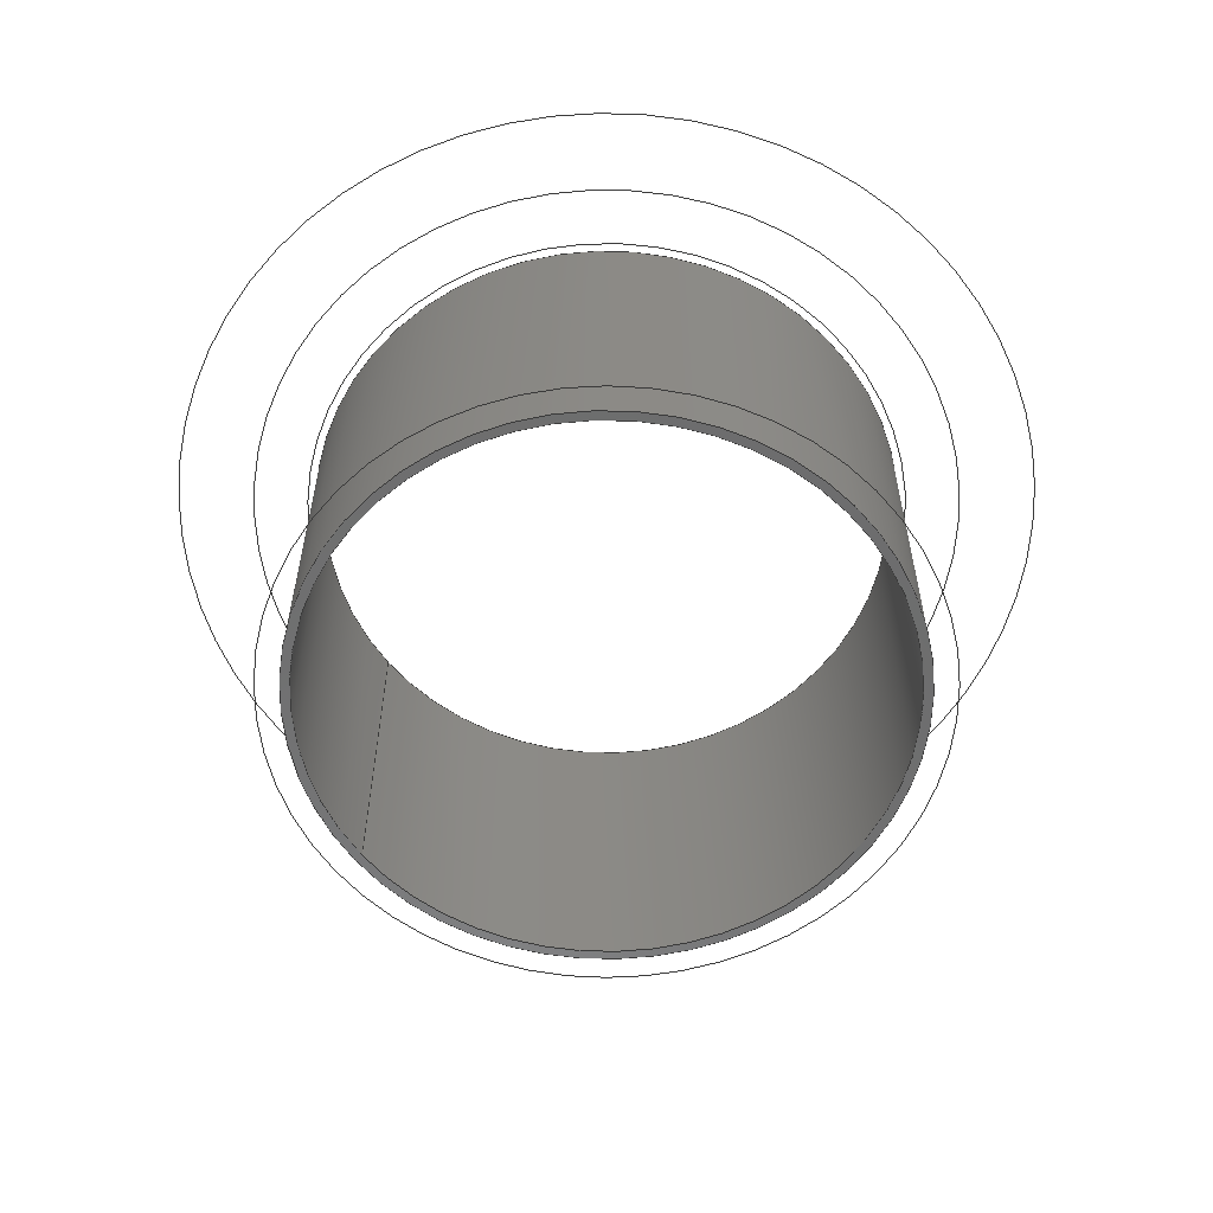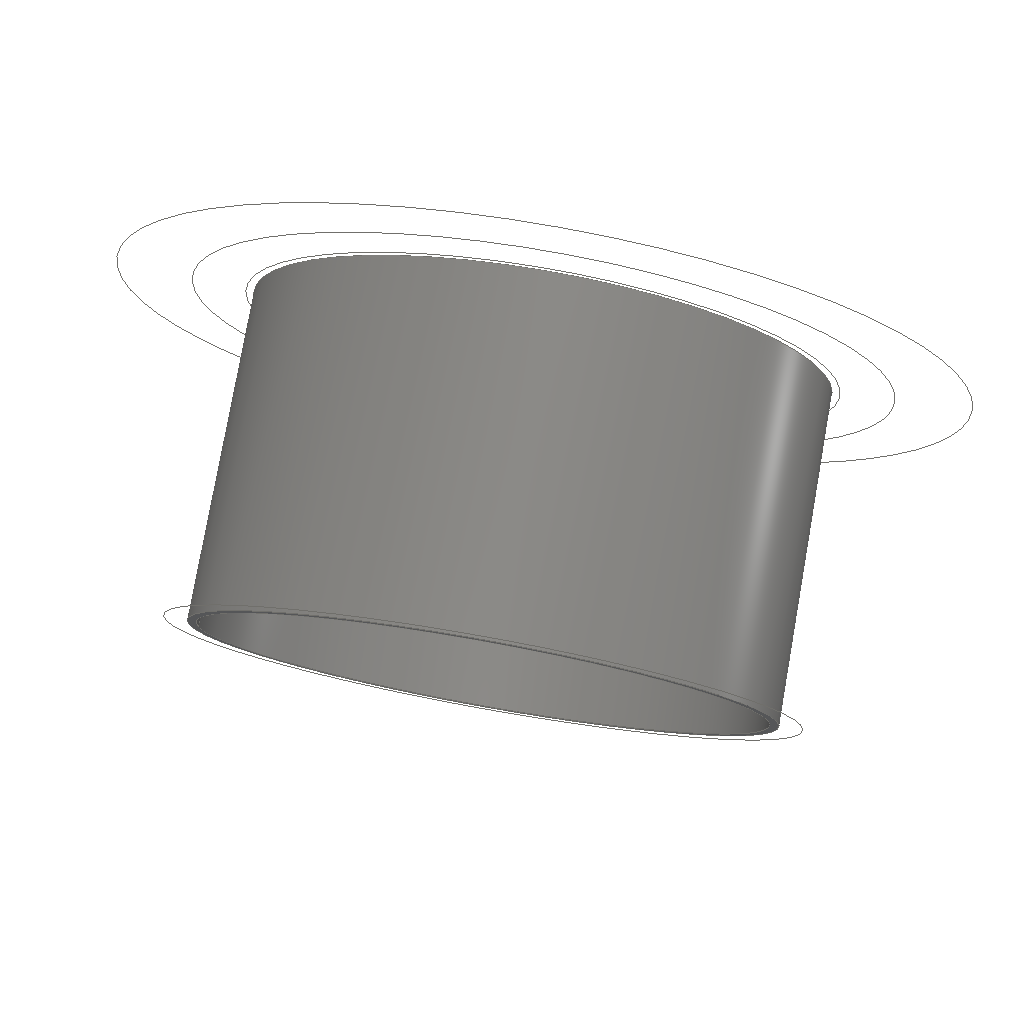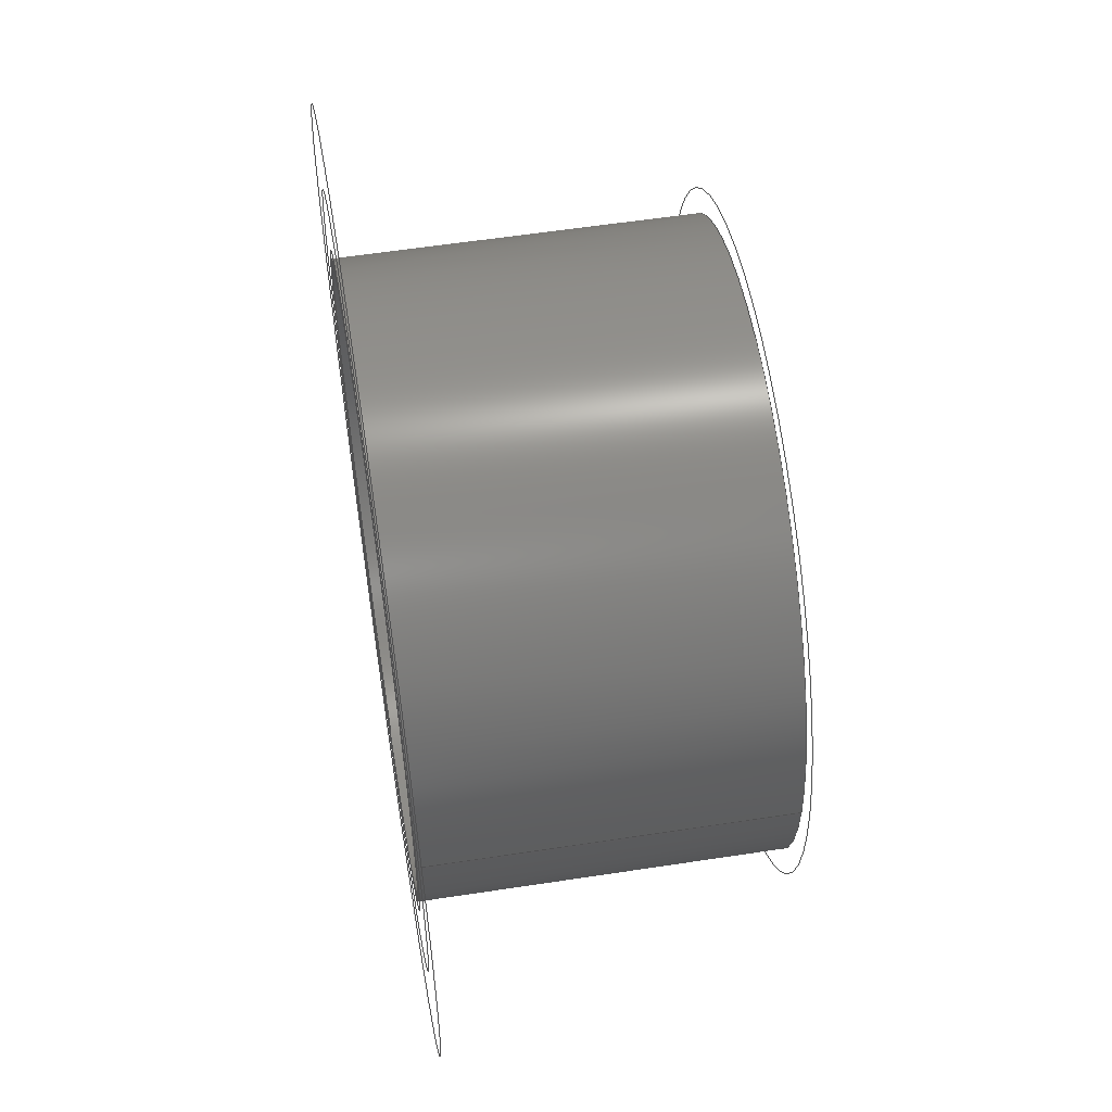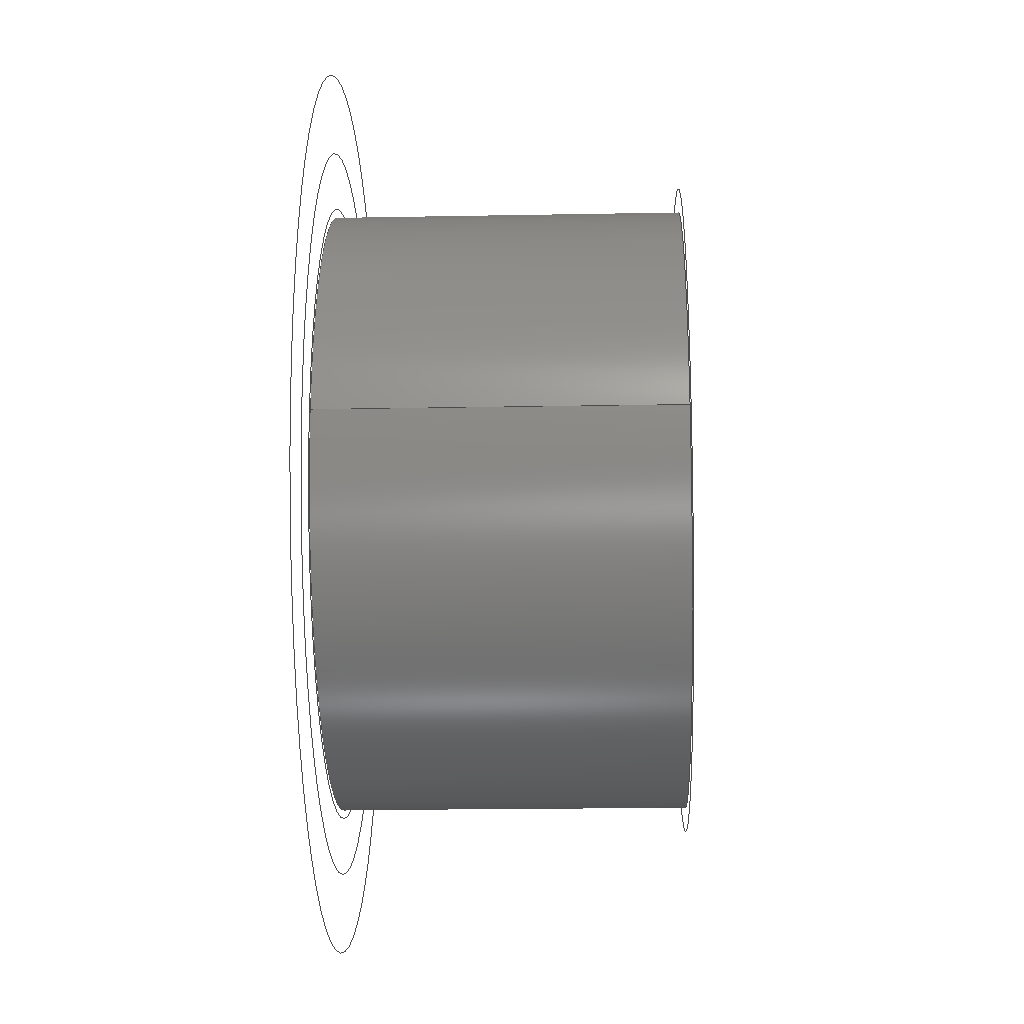
<metadata>
{"format":"step","ext":"stp","renderer":"f3d","projection":"perspective","resolution":1024,"background":"white","views":[{"elev":-58.8,"azim":-143.4,"up":"+Z"},{"elev":79.7,"azim":-169.9,"up":"+Y"},{"elev":57.2,"azim":80.9,"up":"+Y"},{"elev":-18.4,"azim":92.1,"up":"+Y"}]}
</metadata>
<code>
ISO-10303-21;
DATA;
#1=DEFAULT_MODEL_GEOMETRIC_VIEW('','',#44,#18,'','',#306,*);
#2=MECHANICAL_DESIGN_AND_DRAUGHTING_RELATIONSHIP('','',#10,#11);
#3=MECHANICAL_DESIGN_AND_DRAUGHTING_RELATIONSHIP('','',#12,#11);
#4=MECHANICAL_DESIGN_AND_DRAUGHTING_RELATIONSHIP('','',#13,#11);
#5=MECHANICAL_DESIGN_AND_DRAUGHTING_RELATIONSHIP('','',#14,#11);
#6=MECHANICAL_DESIGN_AND_DRAUGHTING_RELATIONSHIP('','',#15,#11);
#7=MECHANICAL_DESIGN_AND_DRAUGHTING_RELATIONSHIP('','',#16,#11);
#8=MECHANICAL_DESIGN_AND_DRAUGHTING_RELATIONSHIP('','',#17,#11);
#9=MECHANICAL_DESIGN_AND_DRAUGHTING_RELATIONSHIP('','',#18,#11);
#10=DRAUGHTING_MODEL('Top',(#37,#28),#301);
#11=DRAUGHTING_MODEL('',(#29),#301);
#12=DRAUGHTING_MODEL('Front',(#38,#30),#301);
#13=DRAUGHTING_MODEL('Right',(#39,#31),#301);
#14=DRAUGHTING_MODEL('Back',(#40,#32),#301);
#15=DRAUGHTING_MODEL('Bottom',(#41,#33),#301);
#16=DRAUGHTING_MODEL('Left',(#42,#34),#301);
#17=DRAUGHTING_MODEL('Isometric',(#43,#35),#301);
#18=DRAUGHTING_MODEL('Trimetric',(#44,#36),#301);
#19=REPRESENTATION_MAP(#164,#61);
#20=REPRESENTATION_MAP(#164,#61);
#21=REPRESENTATION_MAP(#164,#61);
#22=REPRESENTATION_MAP(#164,#61);
#23=REPRESENTATION_MAP(#164,#61);
#24=REPRESENTATION_MAP(#164,#61);
#25=REPRESENTATION_MAP(#164,#61);
#26=REPRESENTATION_MAP(#164,#61);
#27=REPRESENTATION_MAP(#164,#61);
#28=MAPPED_ITEM('',#19,#164);
#29=MAPPED_ITEM('',#20,#164);
#30=MAPPED_ITEM('',#21,#164);
#31=MAPPED_ITEM('',#22,#164);
#32=MAPPED_ITEM('',#23,#164);
#33=MAPPED_ITEM('',#24,#164);
#34=MAPPED_ITEM('',#25,#164);
#35=MAPPED_ITEM('',#26,#164);
#36=MAPPED_ITEM('',#27,#164);
#37=CAMERA_MODEL_D3('Top',#179,#45);
#38=CAMERA_MODEL_D3('Front',#181,#46);
#39=CAMERA_MODEL_D3('Right',#183,#47);
#40=CAMERA_MODEL_D3('Back',#185,#48);
#41=CAMERA_MODEL_D3('Bottom',#187,#49);
#42=CAMERA_MODEL_D3('Left',#189,#50);
#43=CAMERA_MODEL_D3('Isometric',#191,#51);
#44=CAMERA_MODEL_D3('Trimetric',#193,#52);
#45=VIEW_VOLUME(.PARALLEL.,#277,128.2,0,.F.,0,.F.,.F.,#53);
#46=VIEW_VOLUME(.PARALLEL.,#280,81.27,0,.F.,0,.F.,.F.,#54);
#47=VIEW_VOLUME(.PARALLEL.,#283,81.27,0,.F.,0,.F.,.F.,#55);
#48=VIEW_VOLUME(.PARALLEL.,#286,81.27,0,.F.,0,.F.,.F.,#56);
#49=VIEW_VOLUME(.PARALLEL.,#289,128.2,0,.F.,0,.F.,.F.,#57);
#50=VIEW_VOLUME(.PARALLEL.,#292,81.27,0,.F.,0,.F.,.F.,#58);
#51=VIEW_VOLUME(.PARALLEL.,#295,113.3,0,.F.,0,.F.,.F.,#59);
#52=VIEW_VOLUME(.PARALLEL.,#298,93.65,0,.F.,0,.F.,.F.,#60);
#53=PLANAR_BOX('',63.95,63.95,#180);
#54=PLANAR_BOX('',40.53,40.53,#182);
#55=PLANAR_BOX('',40.53,40.53,#184);
#56=PLANAR_BOX('',40.53,40.53,#186);
#57=PLANAR_BOX('',63.95,63.95,#188);
#58=PLANAR_BOX('',40.53,40.53,#190);
#59=PLANAR_BOX('',56.51,56.51,#192);
#60=PLANAR_BOX('',46.7,46.7,#194);
#61=ADVANCED_BREP_SHAPE_REPRESENTATION('',(#109),#301);
#62=CYLINDRICAL_SURFACE('',#177,26.37);
#63=CYLINDRICAL_SURFACE('',#178,27.18);
#64=ORIENTED_EDGE('',*,*,#72,.F.);
#65=ORIENTED_EDGE('',*,*,#73,.T.);
#66=ORIENTED_EDGE('',*,*,#74,.T.);
#67=ORIENTED_EDGE('',*,*,#75,.F.);
#68=ORIENTED_EDGE('',*,*,#72,.T.);
#69=ORIENTED_EDGE('',*,*,#74,.F.);
#70=ORIENTED_EDGE('',*,*,#73,.F.);
#71=ORIENTED_EDGE('',*,*,#75,.T.);
#72=EDGE_CURVE('',#76,#76,#152,.T.);
#73=EDGE_CURVE('',#77,#77,#153,.T.);
#74=EDGE_CURVE('',#78,#78,#154,.T.);
#75=EDGE_CURVE('',#79,#79,#155,.T.);
#76=VERTEX_POINT('',#266);
#77=VERTEX_POINT('',#268);
#78=VERTEX_POINT('',#271);
#79=VERTEX_POINT('',#273);
#80=EDGE_LOOP('',(#64));
#81=EDGE_LOOP('',(#65));
#82=EDGE_LOOP('',(#66));
#83=EDGE_LOOP('',(#67));
#84=EDGE_LOOP('',(#68));
#85=EDGE_LOOP('',(#69));
#86=EDGE_LOOP('',(#70));
#87=EDGE_LOOP('',(#71));
#88=FACE_BOUND('',#80,.T.);
#89=FACE_BOUND('',#81,.T.);
#90=FACE_BOUND('',#82,.T.);
#91=FACE_BOUND('',#83,.T.);
#92=FACE_BOUND('',#84,.T.);
#93=FACE_BOUND('',#85,.T.);
#94=FACE_BOUND('',#86,.T.);
#95=FACE_BOUND('',#87,.T.);
#96=PLANE('',#171);
#97=PLANE('',#174);
#98=ADVANCED_FACE('',(#88,#89),#96,.T.);
#99=ADVANCED_FACE('',(#90,#91),#97,.F.);
#100=ADVANCED_FACE('',(#92,#93),#62,.F.);
#101=ADVANCED_FACE('',(#94,#95),#63,.T.);
#102=CLOSED_SHELL('',(#98,#99,#100,#101));
#103=SURFACE_STYLE_USAGE(.BOTH.,#104);
#104=SURFACE_SIDE_STYLE('',(#105));
#105=SURFACE_STYLE_FILL_AREA(#106);
#106=FILL_AREA_STYLE('',(#107));
#107=FILL_AREA_STYLE_COLOUR('',#108);
#108=COLOUR_RGB('',1,0.6,0);
#109=MANIFOLD_SOLID_BREP('Extrude (3)',#102);
#110=SHAPE_REPRESENTATION_RELATIONSHIP('','',#163,#112);
#111=SHAPE_REPRESENTATION_RELATIONSHIP('','',#163,#61);
#112=GEOMETRICALLY_BOUNDED_WIREFRAME_SHAPE_REPRESENTATION('',(#156,#157,
#158,#159,#160,#161),#301);
#113=STYLED_ITEM('',(#120),#140);
#114=STYLED_ITEM('',(#121),#141);
#115=STYLED_ITEM('',(#122),#142);
#116=STYLED_ITEM('',(#123),#143);
#117=STYLED_ITEM('',(#124),#144);
#118=STYLED_ITEM('',(#125),#145);
#119=STYLED_ITEM('',(#126),#109);
#120=PRESENTATION_STYLE_ASSIGNMENT((#127));
#121=PRESENTATION_STYLE_ASSIGNMENT((#128));
#122=PRESENTATION_STYLE_ASSIGNMENT((#129));
#123=PRESENTATION_STYLE_ASSIGNMENT((#130));
#124=PRESENTATION_STYLE_ASSIGNMENT((#131));
#125=PRESENTATION_STYLE_ASSIGNMENT((#132));
#126=PRESENTATION_STYLE_ASSIGNMENT((#103));
#127=CURVE_STYLE('',#134,POSITIVE_LENGTH_MEASURE(0.3528),#133);
#128=CURVE_STYLE('',#135,POSITIVE_LENGTH_MEASURE(0.3528),#133);
#129=CURVE_STYLE('',#136,POSITIVE_LENGTH_MEASURE(0.3528),#133);
#130=CURVE_STYLE('',#137,POSITIVE_LENGTH_MEASURE(0.3528),#133);
#131=CURVE_STYLE('',#138,POSITIVE_LENGTH_MEASURE(0.3528),#133);
#132=CURVE_STYLE('',#139,POSITIVE_LENGTH_MEASURE(0.3528),#133);
#133=DRAUGHTING_PRE_DEFINED_COLOUR('green');
#134=DRAUGHTING_PRE_DEFINED_CURVE_FONT('continuous');
#135=DRAUGHTING_PRE_DEFINED_CURVE_FONT('continuous');
#136=DRAUGHTING_PRE_DEFINED_CURVE_FONT('continuous');
#137=DRAUGHTING_PRE_DEFINED_CURVE_FONT('continuous');
#138=DRAUGHTING_PRE_DEFINED_CURVE_FONT('continuous');
#139=DRAUGHTING_PRE_DEFINED_CURVE_FONT('continuous');
#140=TRIMMED_CURVE('',#146,(PARAMETER_VALUE(0)),(PARAMETER_VALUE(6.283)),
 .T.,.PARAMETER.);
#141=TRIMMED_CURVE('',#147,(PARAMETER_VALUE(0)),(PARAMETER_VALUE(6.283)),
 .T.,.PARAMETER.);
#142=TRIMMED_CURVE('',#148,(PARAMETER_VALUE(0)),(PARAMETER_VALUE(6.283)),
 .T.,.PARAMETER.);
#143=TRIMMED_CURVE('',#149,(PARAMETER_VALUE(0)),(PARAMETER_VALUE(6.283)),
 .T.,.PARAMETER.);
#144=TRIMMED_CURVE('',#150,(PARAMETER_VALUE(0)),(PARAMETER_VALUE(6.283)),
 .T.,.PARAMETER.);
#145=TRIMMED_CURVE('',#151,(PARAMETER_VALUE(0)),(PARAMETER_VALUE(6.283)),
 .T.,.PARAMETER.);
#146=CIRCLE('',#165,32.94);
#147=CIRCLE('',#166,27.18);
#148=CIRCLE('',#167,39.91);
#149=CIRCLE('',#168,27.93);
#150=CIRCLE('',#169,29.31);
#151=CIRCLE('',#170,26.37);
#152=CIRCLE('',#172,26.37);
#153=CIRCLE('',#173,27.18);
#154=CIRCLE('',#175,26.37);
#155=CIRCLE('',#176,27.18);
#156=GEOMETRIC_CURVE_SET('',(#140));
#157=GEOMETRIC_CURVE_SET('',(#141));
#158=GEOMETRIC_CURVE_SET('',(#142));
#159=GEOMETRIC_CURVE_SET('',(#143));
#160=GEOMETRIC_CURVE_SET('',(#144));
#161=GEOMETRIC_CURVE_SET('',(#145));
#162=SHAPE_DEFINITION_REPRESENTATION(#306,#163);
#163=SHAPE_REPRESENTATION('\X2\59165708\X0\',(#164),#301);
#164=AXIS2_PLACEMENT_3D('',#257,#195,#196);
#165=AXIS2_PLACEMENT_3D('',#258,#197,#198);
#166=AXIS2_PLACEMENT_3D('',#259,#199,#200);
#167=AXIS2_PLACEMENT_3D('',#260,#201,#202);
#168=AXIS2_PLACEMENT_3D('',#261,#203,#204);
#169=AXIS2_PLACEMENT_3D('',#262,#205,#206);
#170=AXIS2_PLACEMENT_3D('',#263,#207,#208);
#171=AXIS2_PLACEMENT_3D('',#264,#209,#210);
#172=AXIS2_PLACEMENT_3D('',#265,#211,#212);
#173=AXIS2_PLACEMENT_3D('',#267,#213,#214);
#174=AXIS2_PLACEMENT_3D('',#269,#215,#216);
#175=AXIS2_PLACEMENT_3D('',#270,#217,#218);
#176=AXIS2_PLACEMENT_3D('',#272,#219,#220);
#177=AXIS2_PLACEMENT_3D('',#274,#221,#222);
#178=AXIS2_PLACEMENT_3D('',#275,#223,#224);
#179=AXIS2_PLACEMENT_3D('',#276,#225,#226);
#180=AXIS2_PLACEMENT_3D('',#278,#227,#228);
#181=AXIS2_PLACEMENT_3D('',#279,#229,#230);
#182=AXIS2_PLACEMENT_3D('',#281,#231,#232);
#183=AXIS2_PLACEMENT_3D('',#282,#233,#234);
#184=AXIS2_PLACEMENT_3D('',#284,#235,#236);
#185=AXIS2_PLACEMENT_3D('',#285,#237,#238);
#186=AXIS2_PLACEMENT_3D('',#287,#239,#240);
#187=AXIS2_PLACEMENT_3D('',#288,#241,#242);
#188=AXIS2_PLACEMENT_3D('',#290,#243,#244);
#189=AXIS2_PLACEMENT_3D('',#291,#245,#246);
#190=AXIS2_PLACEMENT_3D('',#293,#247,#248);
#191=AXIS2_PLACEMENT_3D('',#294,#249,#250);
#192=AXIS2_PLACEMENT_3D('',#296,#251,#252);
#193=AXIS2_PLACEMENT_3D('',#297,#253,#254);
#194=AXIS2_PLACEMENT_3D('',#299,#255,#256);
#195=DIRECTION('',(0,0,1));
#196=DIRECTION('',(1,0,0));
#197=DIRECTION('',(-4.968e-17,-1.648e-16,1));
#198=DIRECTION('',(1,2.624e-16,4.968e-17));
#199=DIRECTION('',(-6.02e-17,-1.998e-16,1));
#200=DIRECTION('',(1,5.661e-17,6.02e-17));
#201=DIRECTION('',(-4.099e-17,-1.36e-16,1));
#202=DIRECTION('',(1,-4.765e-16,4.099e-17));
#203=DIRECTION('',(-5.859e-17,-1.944e-16,1));
#204=DIRECTION('',(1,1.187e-16,5.859e-17));
#205=DIRECTION('',(0,0,1));
#206=DIRECTION('',(1,-8.114e-18,0));
#207=DIRECTION('',(0,0,1));
#208=DIRECTION('',(1,-7.638e-17,0));
#209=DIRECTION('',(0,0,1));
#210=DIRECTION('',(1,0,0));
#211=DIRECTION('',(0,0,1));
#212=DIRECTION('',(1,0,0));
#213=DIRECTION('',(0,0,1));
#214=DIRECTION('',(1,0,0));
#215=DIRECTION('',(0,0,1));
#216=DIRECTION('',(1,0,0));
#217=DIRECTION('',(0,0,1));
#218=DIRECTION('',(1,0,0));
#219=DIRECTION('',(0,0,1));
#220=DIRECTION('',(1,0,0));
#221=DIRECTION('',(0,0,-1));
#222=DIRECTION('',(-1,0,0));
#223=DIRECTION('',(0,0,1));
#224=DIRECTION('',(1,0,0));
#225=DIRECTION('',(0,0,-1));
#226=DIRECTION('',(-1,0,0));
#227=DIRECTION('',(0,0,1));
#228=DIRECTION('',(1,0,0));
#229=DIRECTION('',(0,1,0));
#230=DIRECTION('',(-1,0,0));
#231=DIRECTION('',(0,0,1));
#232=DIRECTION('',(1,0,0));
#233=DIRECTION('',(-1,0,0));
#234=DIRECTION('',(0,-1,0));
#235=DIRECTION('',(0,0,1));
#236=DIRECTION('',(1,0,0));
#237=DIRECTION('',(0,-1,0));
#238=DIRECTION('',(1,0,0));
#239=DIRECTION('',(0,0,1));
#240=DIRECTION('',(1,0,0));
#241=DIRECTION('',(0,0,1));
#242=DIRECTION('',(-1,0,0));
#243=DIRECTION('',(0,0,1));
#244=DIRECTION('',(1,0,0));
#245=DIRECTION('',(1,0,0));
#246=DIRECTION('',(0,1,0));
#247=DIRECTION('',(0,0,1));
#248=DIRECTION('',(1,0,0));
#249=DIRECTION('',(-0.5774,0.5774,-0.5774));
#250=DIRECTION('',(-0.7071,-0.7071,1.665e-16));
#251=DIRECTION('',(0,0,1));
#252=DIRECTION('',(1,0,0));
#253=DIRECTION('',(-0.7189,0.585,-0.3754));
#254=DIRECTION('',(-0.6312,-0.7756,-1.857e-08));
#255=DIRECTION('',(0,0,1));
#256=DIRECTION('',(1,0,0));
#257=CARTESIAN_POINT('',(0,0,0));
#258=CARTESIAN_POINT('',(-6.661e-15,-1.243e-14,31));
#259=CARTESIAN_POINT('',(-2.22e-15,-5.329e-15,31));
#260=CARTESIAN_POINT('',(3.553e-15,1.599e-14,31));
#261=CARTESIAN_POINT('',(-1.332e-15,-7.105e-15,31));
#262=CARTESIAN_POINT('',(1.776e-15,-3.553e-15,0));
#263=CARTESIAN_POINT('',(0,-1.776e-15,0));
#264=CARTESIAN_POINT('',(0,0,31));
#265=CARTESIAN_POINT('',(0,0,31));
#266=CARTESIAN_POINT('',(26.37,0,31));
#267=CARTESIAN_POINT('',(0,0,31));
#268=CARTESIAN_POINT('',(27.18,0,31));
#269=CARTESIAN_POINT('',(0,0,0));
#270=CARTESIAN_POINT('',(0,0,0));
#271=CARTESIAN_POINT('',(26.37,0,0));
#272=CARTESIAN_POINT('',(0,0,0));
#273=CARTESIAN_POINT('',(27.18,0,0));
#274=CARTESIAN_POINT('',(0,0,31));
#275=CARTESIAN_POINT('',(0,0,-9));
#276=CARTESIAN_POINT('',(0,0,128.2));
#277=CARTESIAN_POINT('',(0,0,0));
#278=CARTESIAN_POINT('',(-31.97,-31.97,128.2));
#279=CARTESIAN_POINT('',(0,-81.27,15.5));
#280=CARTESIAN_POINT('',(0,0,0));
#281=CARTESIAN_POINT('',(-20.26,-20.26,81.27));
#282=CARTESIAN_POINT('',(81.27,0,15.5));
#283=CARTESIAN_POINT('',(0,0,0));
#284=CARTESIAN_POINT('',(-20.26,-20.26,81.27));
#285=CARTESIAN_POINT('',(0,81.27,15.5));
#286=CARTESIAN_POINT('',(0,0,0));
#287=CARTESIAN_POINT('',(-20.26,-20.26,81.27));
#288=CARTESIAN_POINT('',(0,0,-128.2));
#289=CARTESIAN_POINT('',(0,0,0));
#290=CARTESIAN_POINT('',(-31.97,-31.97,128.2));
#291=CARTESIAN_POINT('',(-81.27,0,15.5));
#292=CARTESIAN_POINT('',(0,0,0));
#293=CARTESIAN_POINT('',(-20.26,-20.26,81.27));
#294=CARTESIAN_POINT('',(60.09,-60.09,76.11));
#295=CARTESIAN_POINT('',(0,0,0));
#296=CARTESIAN_POINT('',(-28.26,-28.26,113.3));
#297=CARTESIAN_POINT('',(63.02,-51.28,48.87));
#298=CARTESIAN_POINT('',(0,0,0));
#299=CARTESIAN_POINT('',(-23.35,-23.35,93.65));
#300=MECHANICAL_DESIGN_GEOMETRIC_PRESENTATION_REPRESENTATION('',(#113,#114,
#115,#116,#117,#118,#119),#301);
#301=(
GEOMETRIC_REPRESENTATION_CONTEXT(3)
GLOBAL_UNCERTAINTY_ASSIGNED_CONTEXT((#302))
GLOBAL_UNIT_ASSIGNED_CONTEXT((#305,#304,#303))
REPRESENTATION_CONTEXT('\X2\59165708\X0\','TOP_LEVEL_ASSEMBLY_PART')
);
#302=UNCERTAINTY_MEASURE_WITH_UNIT(LENGTH_MEASURE(0.005),#305,
'DISTANCE_ACCURACY_VALUE','Maximum Tolerance applied to model');
#303=(
NAMED_UNIT(*)
SI_UNIT($,.STERADIAN.)
SOLID_ANGLE_UNIT()
);
#304=(
NAMED_UNIT(*)
PLANE_ANGLE_UNIT()
SI_UNIT($,.RADIAN.)
);
#305=(
LENGTH_UNIT()
NAMED_UNIT(*)
SI_UNIT(.MILLI.,.METRE.)
);
#306=PRODUCT_DEFINITION_SHAPE('','',#307);
#307=PRODUCT_DEFINITION('','',#309,#308);
#308=PRODUCT_DEFINITION_CONTEXT('',#315,'design');
#309=PRODUCT_DEFINITION_FORMATION_WITH_SPECIFIED_SOURCE('','',#311,
 .NOT_KNOWN.);
#310=PRODUCT_RELATED_PRODUCT_CATEGORY('','',(#311));
#311=PRODUCT('\X2\59165708\X0\','\X2\59165708\X0\','\X2\59165708\X0\',(#313));
#312=PRODUCT_CATEGORY('','');
#313=PRODUCT_CONTEXT('',#315,'mechanical');
#314=APPLICATION_PROTOCOL_DEFINITION('international standard',
'ap242_managed_model_based_3d_engineering',2020,#315);
#315=APPLICATION_CONTEXT('managed model based 3d engineering');
ENDSEC;
END-ISO-10303-21;

</code>
